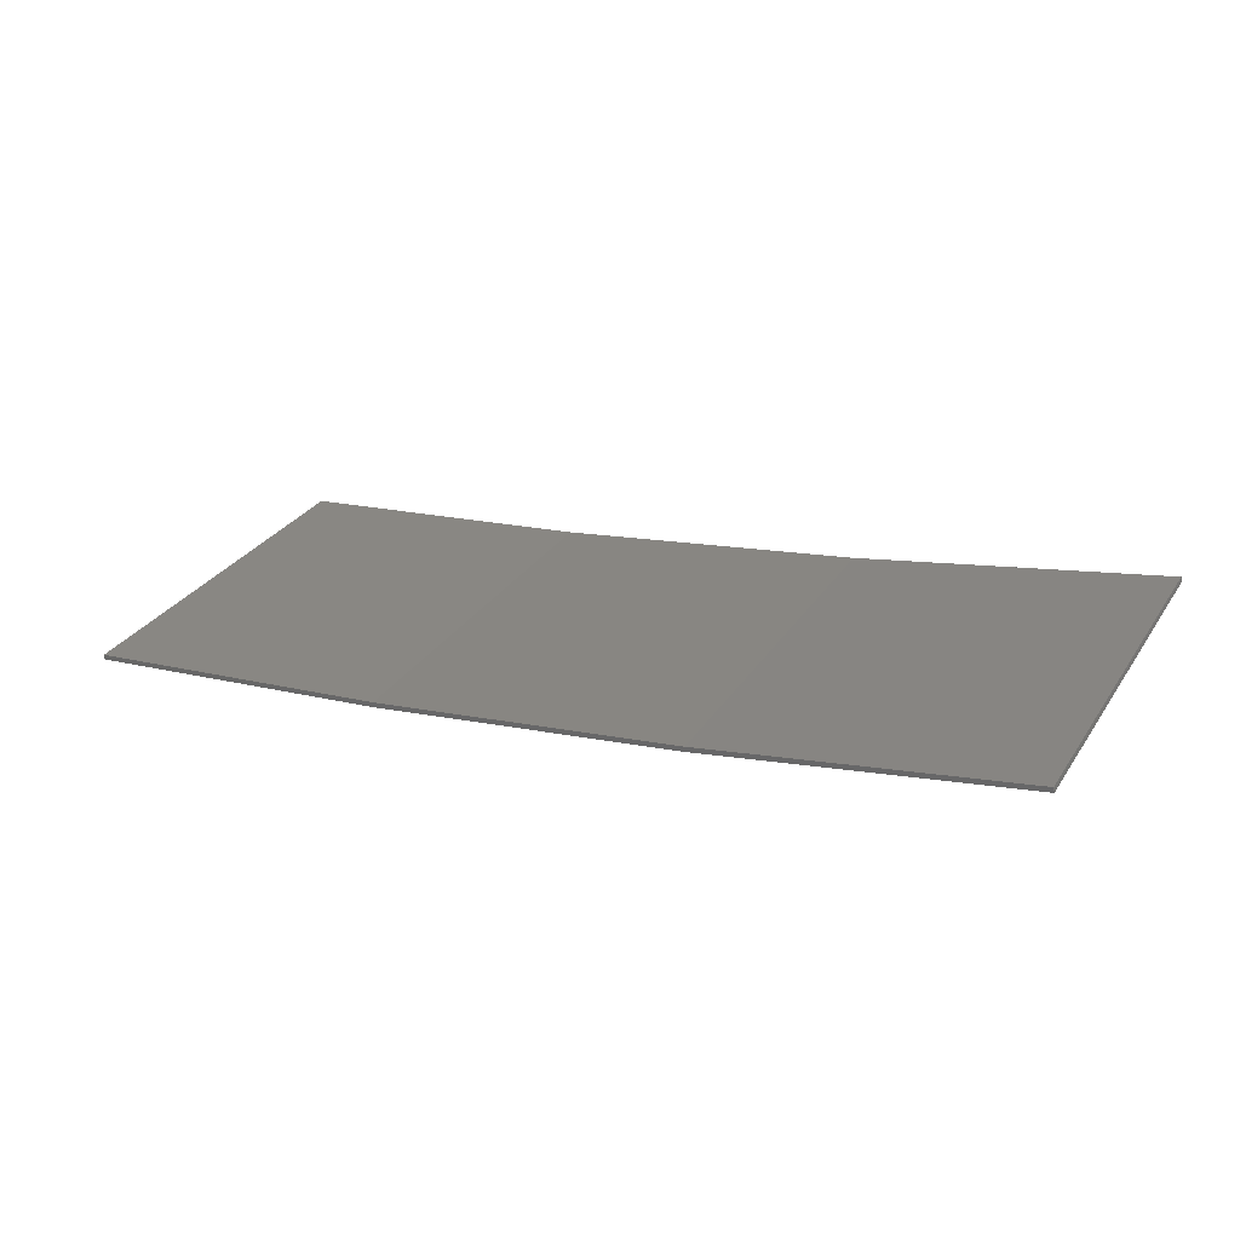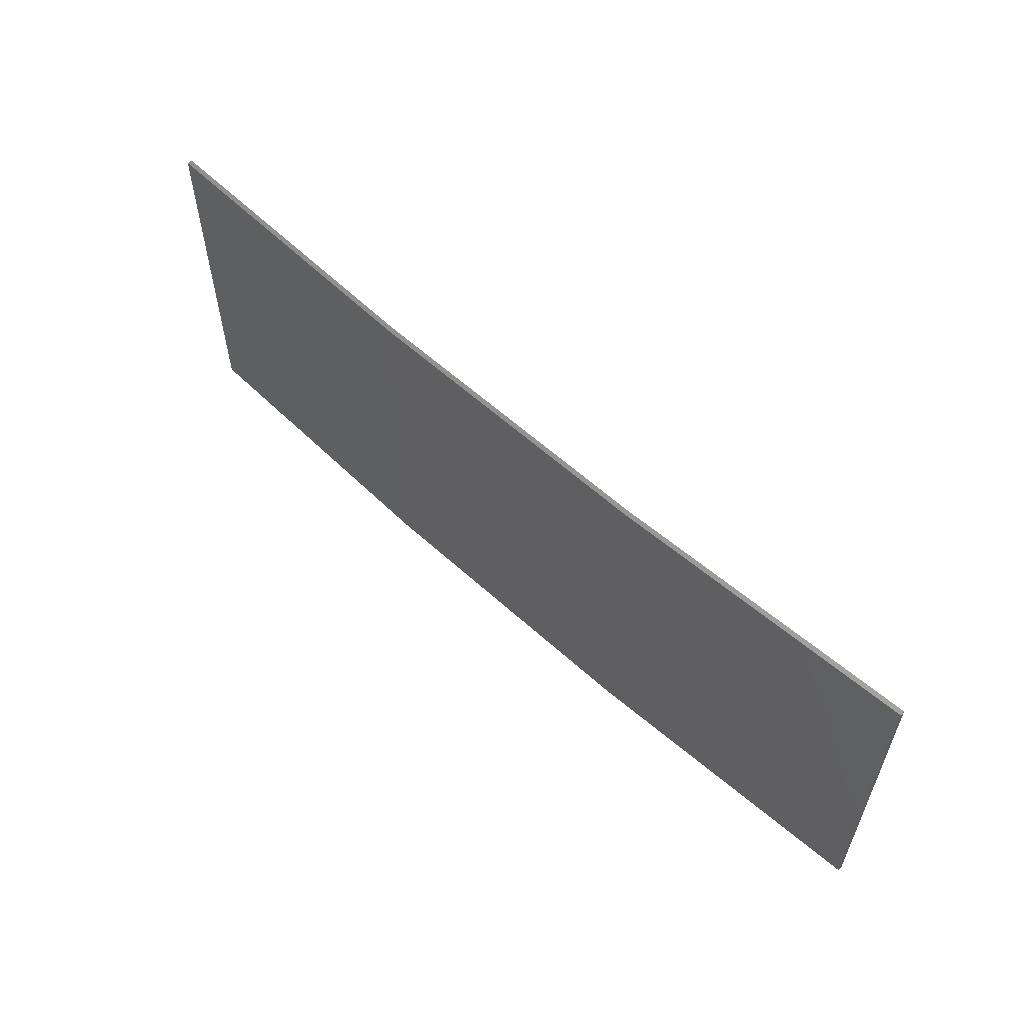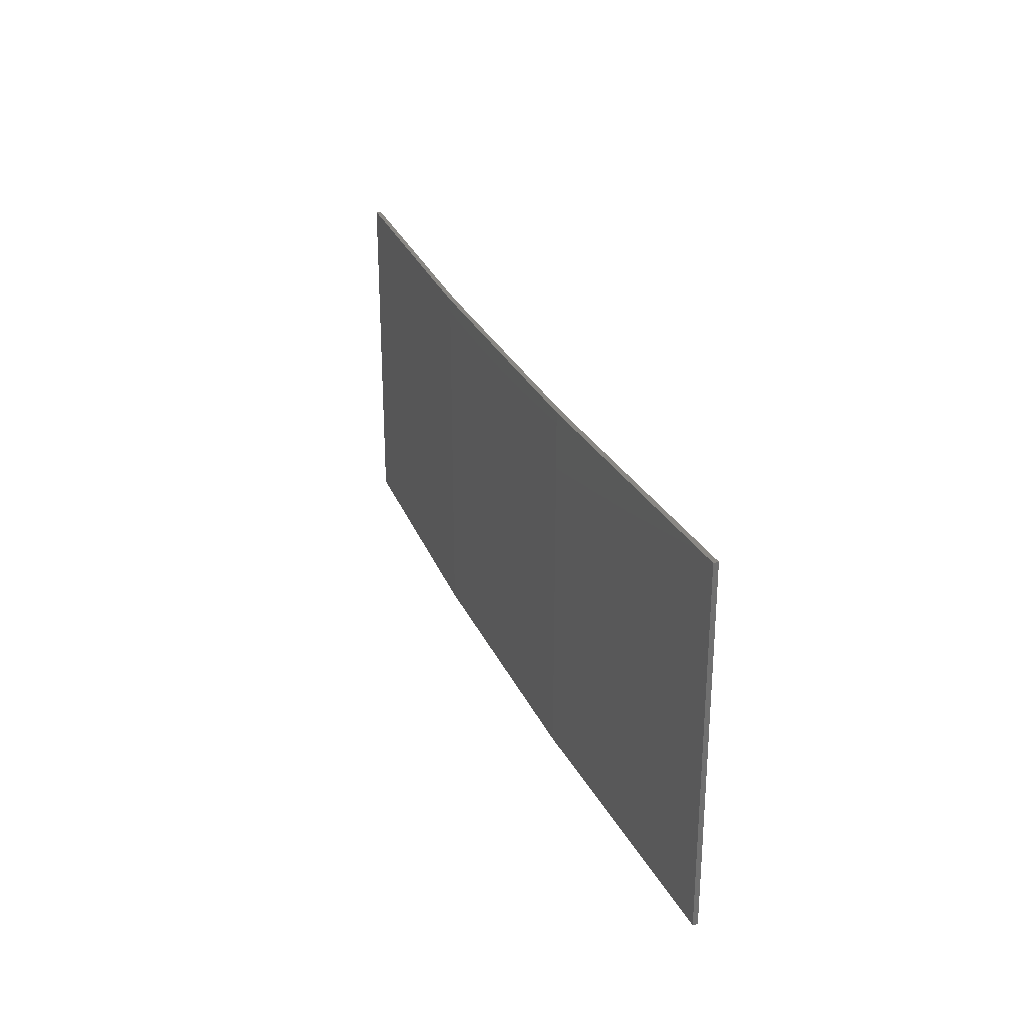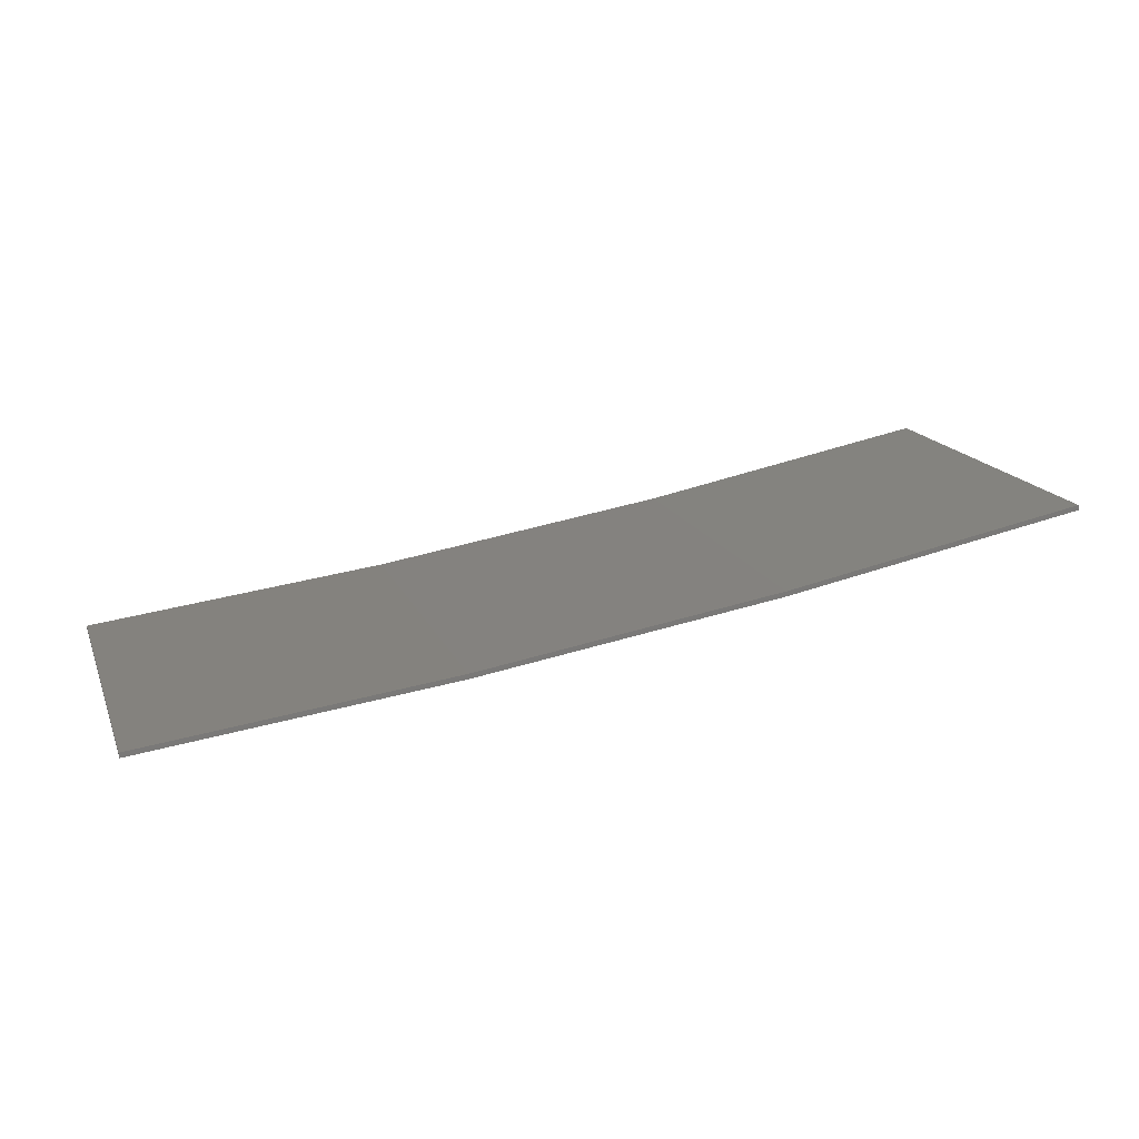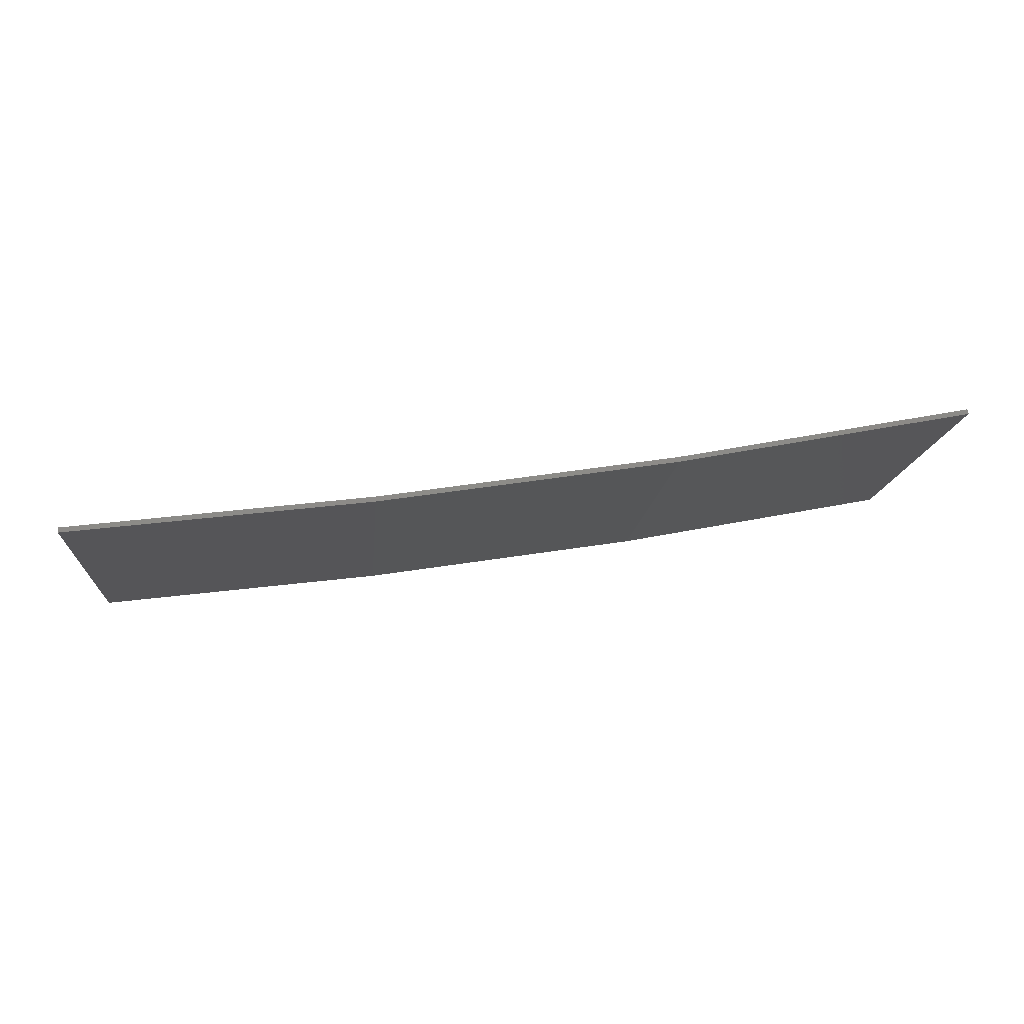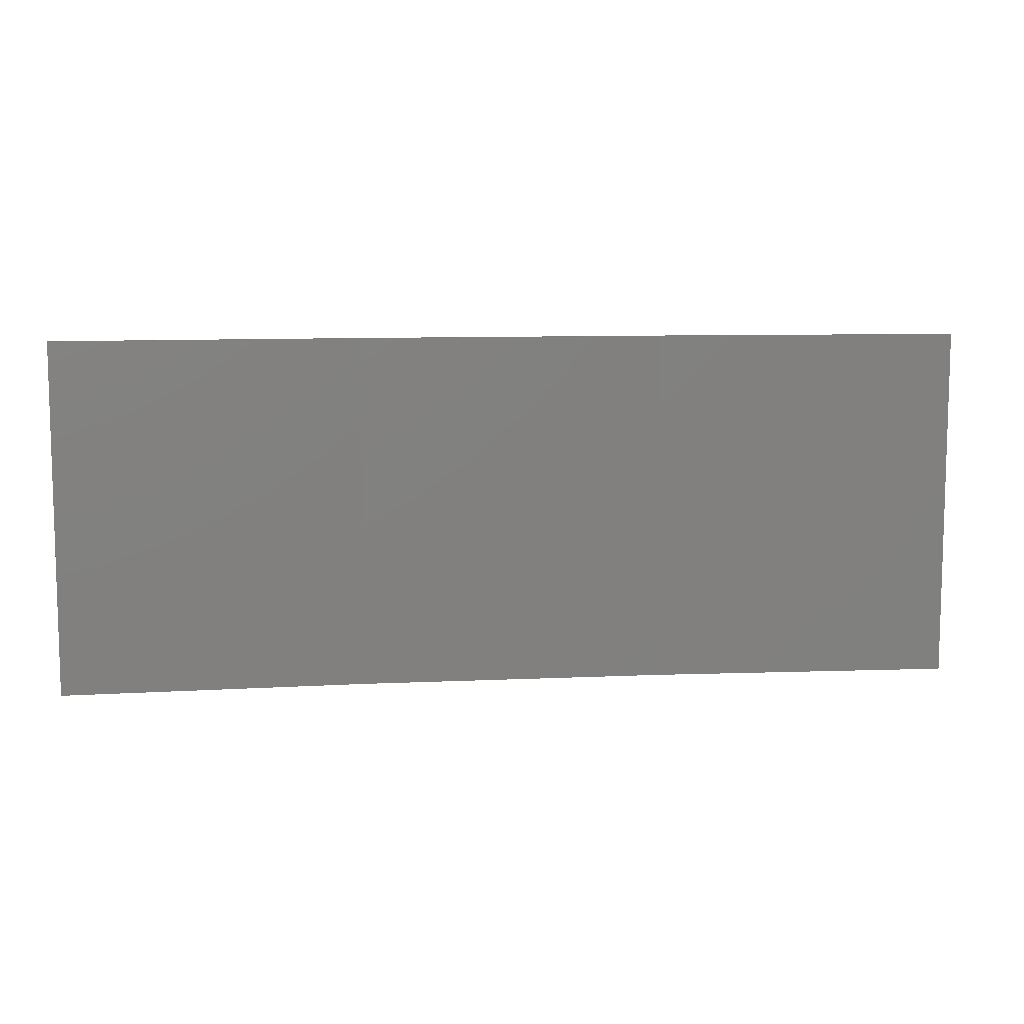
<metadata>
{"format":"stl","ext":"stl","renderer":"f3d","projection":"perspective","resolution":1024,"background":"white","views":[{"elev":30.4,"azim":27.7,"up":"+Y"},{"elev":57.8,"azim":52.4,"up":"+Z"},{"elev":27.3,"azim":78.8,"up":"+Z"},{"elev":16.6,"azim":-17.6,"up":"+Y"},{"elev":-13.9,"azim":-4.9,"up":"+Y"},{"elev":9.2,"azim":-178.1,"up":"+Z"}]}
</metadata>
<code>
# stl→obj: 16 verts, 28 faces
v 12.92 -3.477 399.8
v 9.877 -3.851 399.8
v 9.877 -3.851 396.2
v 12.92 -3.477 396.2
v 15.95 -2.999 399.8
v 15.95 -2.999 396.2
v 18.96 -2.419 399.8
v 18.96 -2.419 396.2
v 18.95 -2.37 396.2
v 18.95 -2.37 399.8
v 9.872 -3.801 396.2
v 12.91 -3.427 399.8
v 12.91 -3.427 396.2
v 9.872 -3.801 399.8
v 15.94 -2.95 399.8
v 15.94 -2.95 396.2
f 1 2 3
f 1 3 4
f 5 4 6
f 5 1 4
f 7 6 8
f 7 5 6
f 7 9 10
f 8 9 7
f 11 12 13
f 14 12 11
f 13 15 16
f 12 15 13
f 16 10 9
f 15 10 16
f 14 3 2
f 11 3 14
f 6 16 9
f 6 9 8
f 4 13 16
f 4 16 6
f 3 11 13
f 3 13 4
f 15 5 10
f 10 5 7
f 12 1 15
f 15 1 5
f 14 2 12
f 12 2 1

</code>
